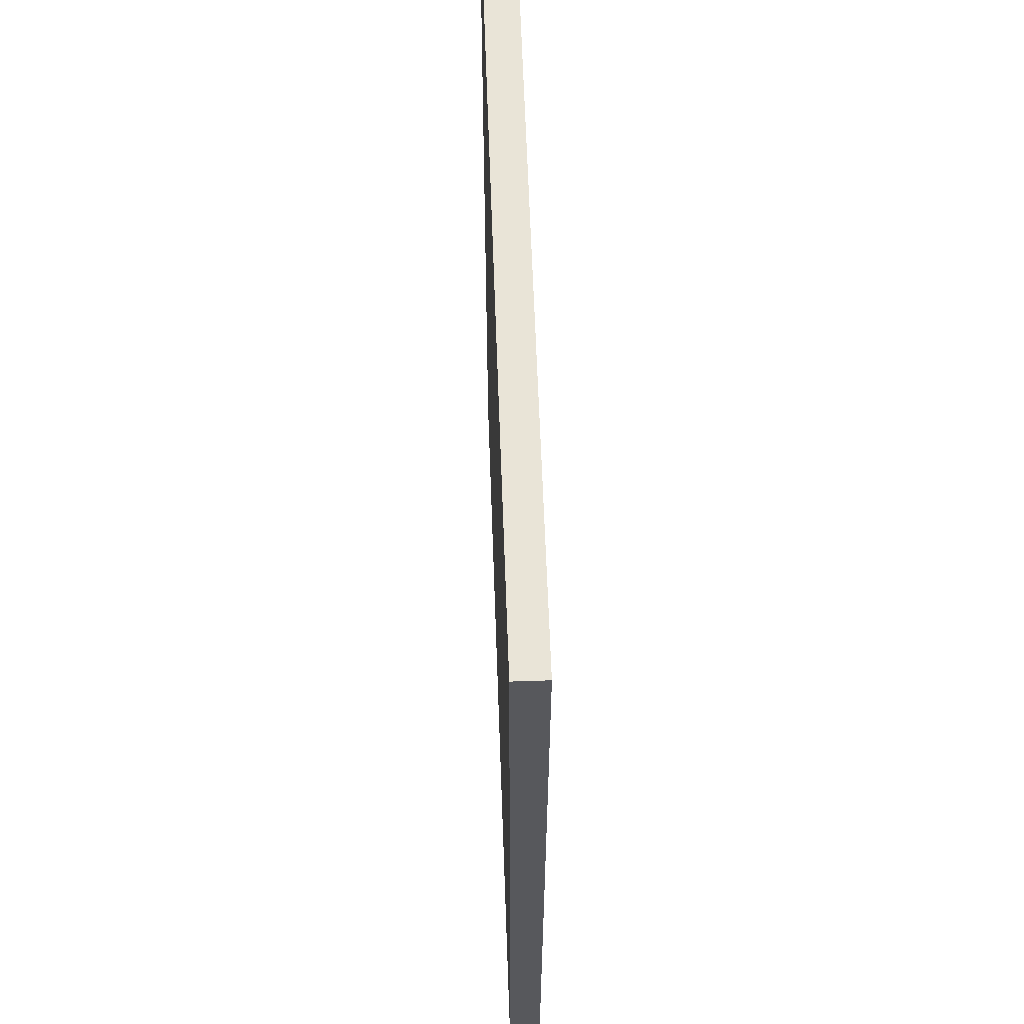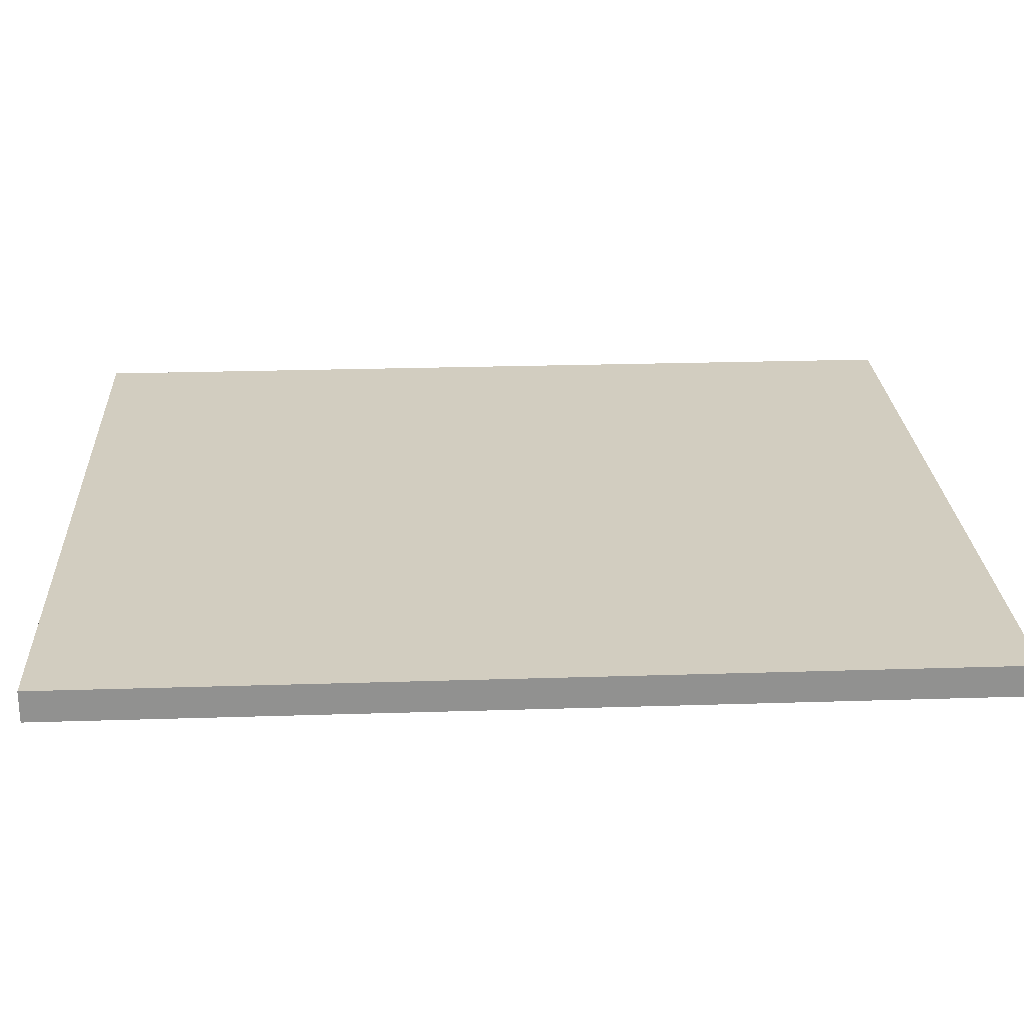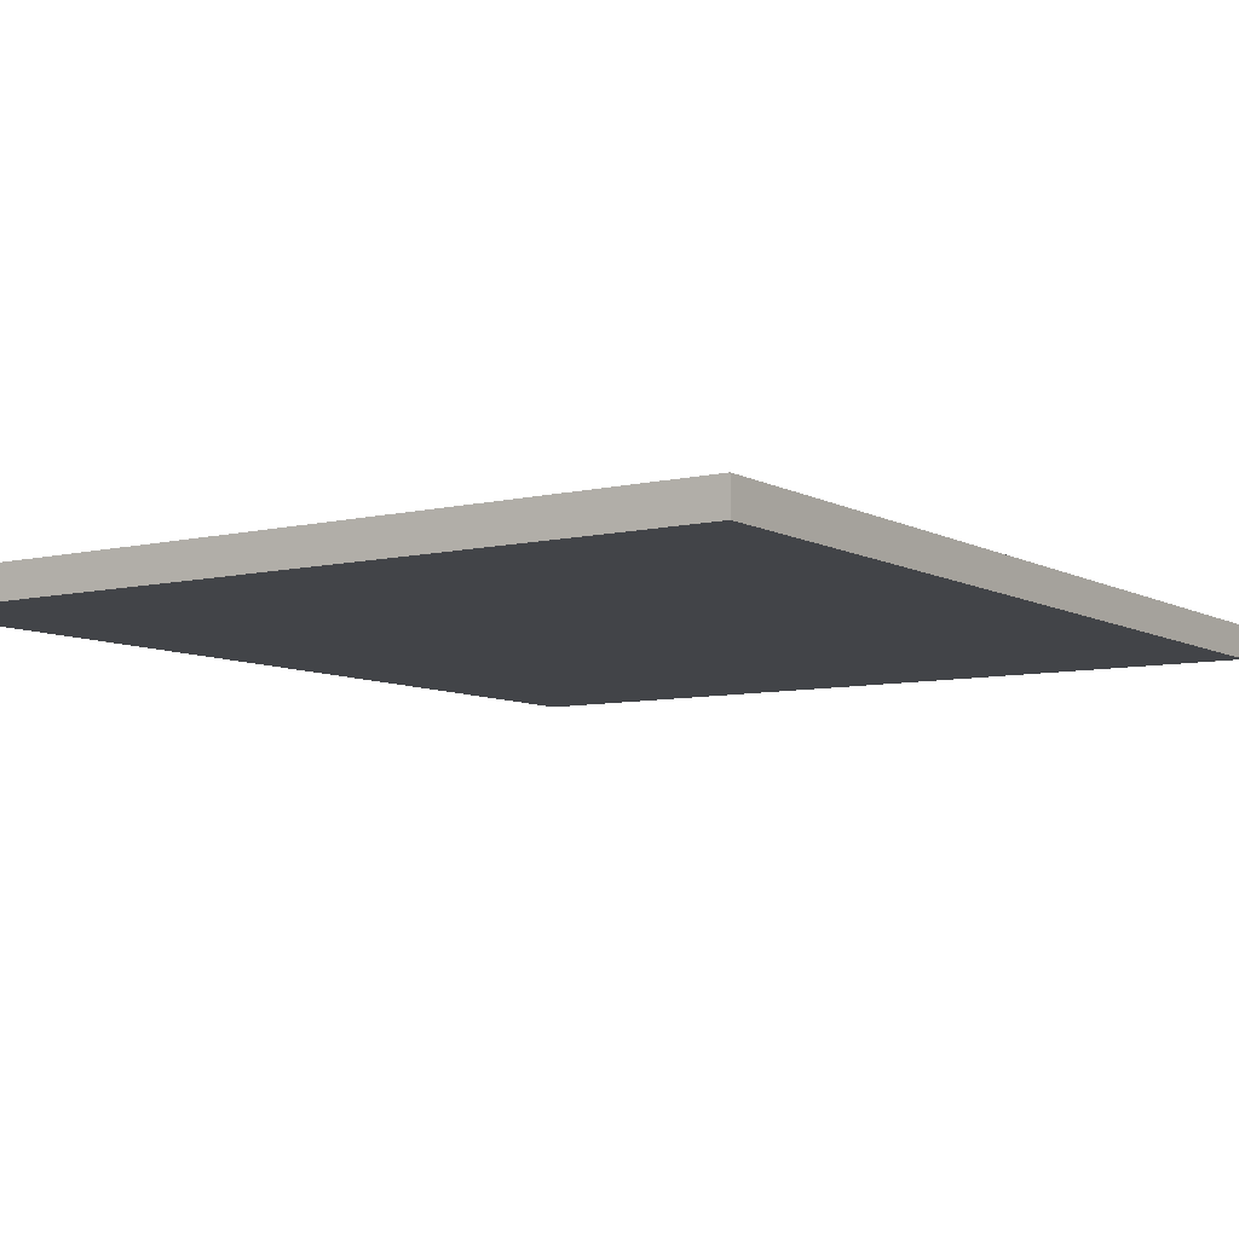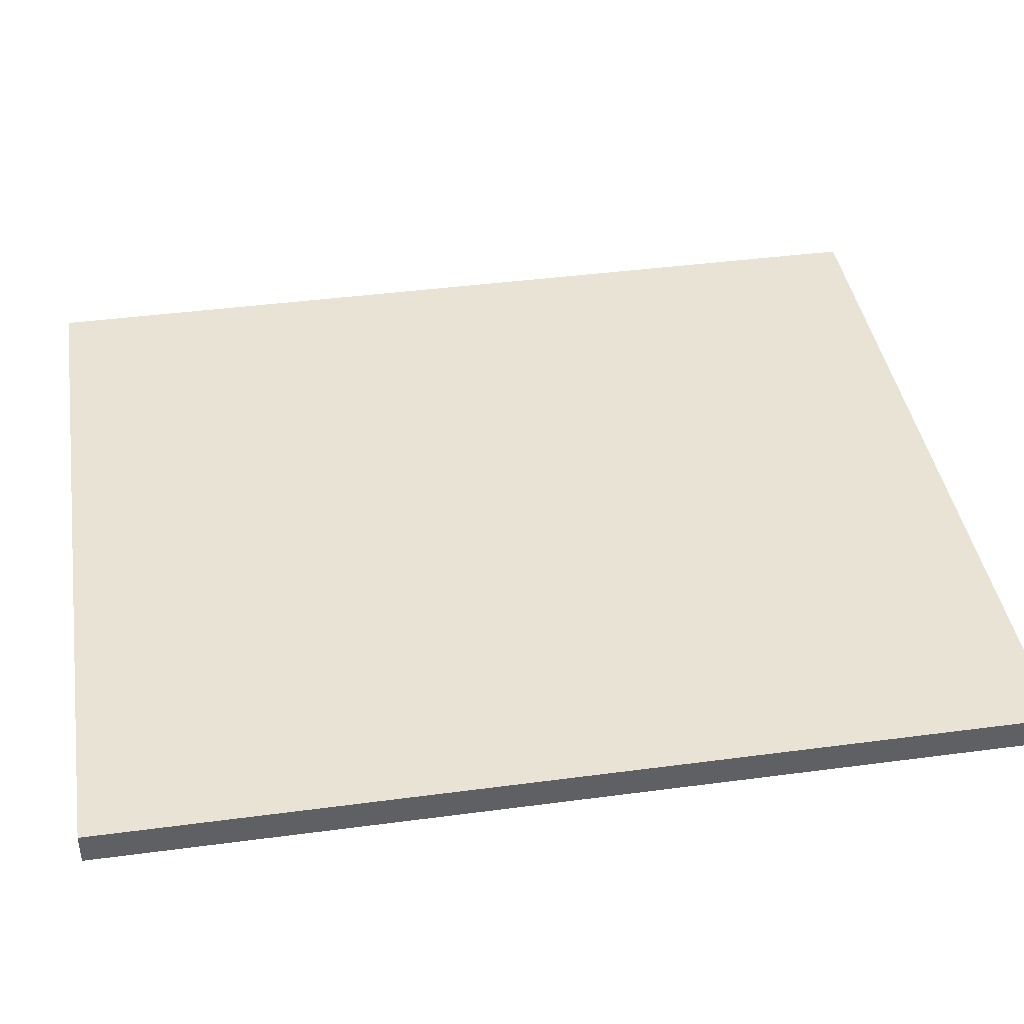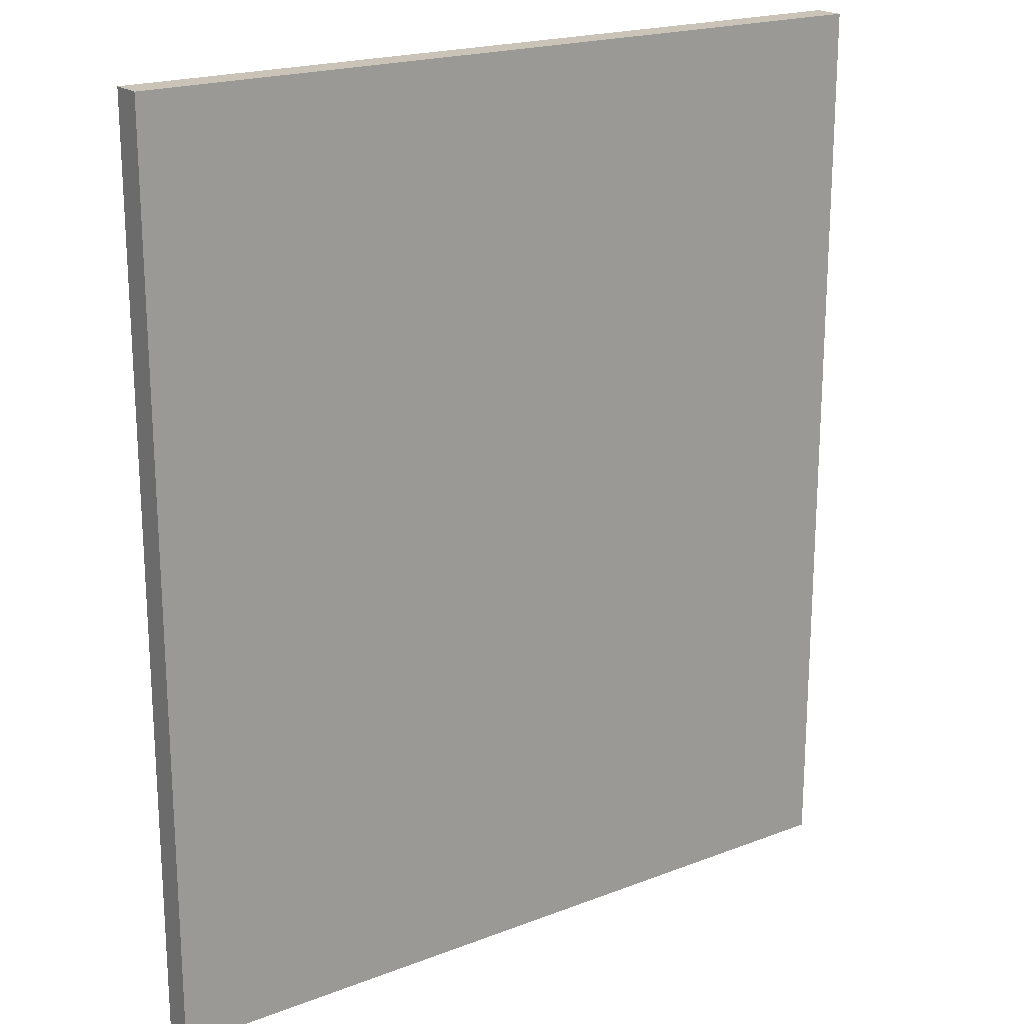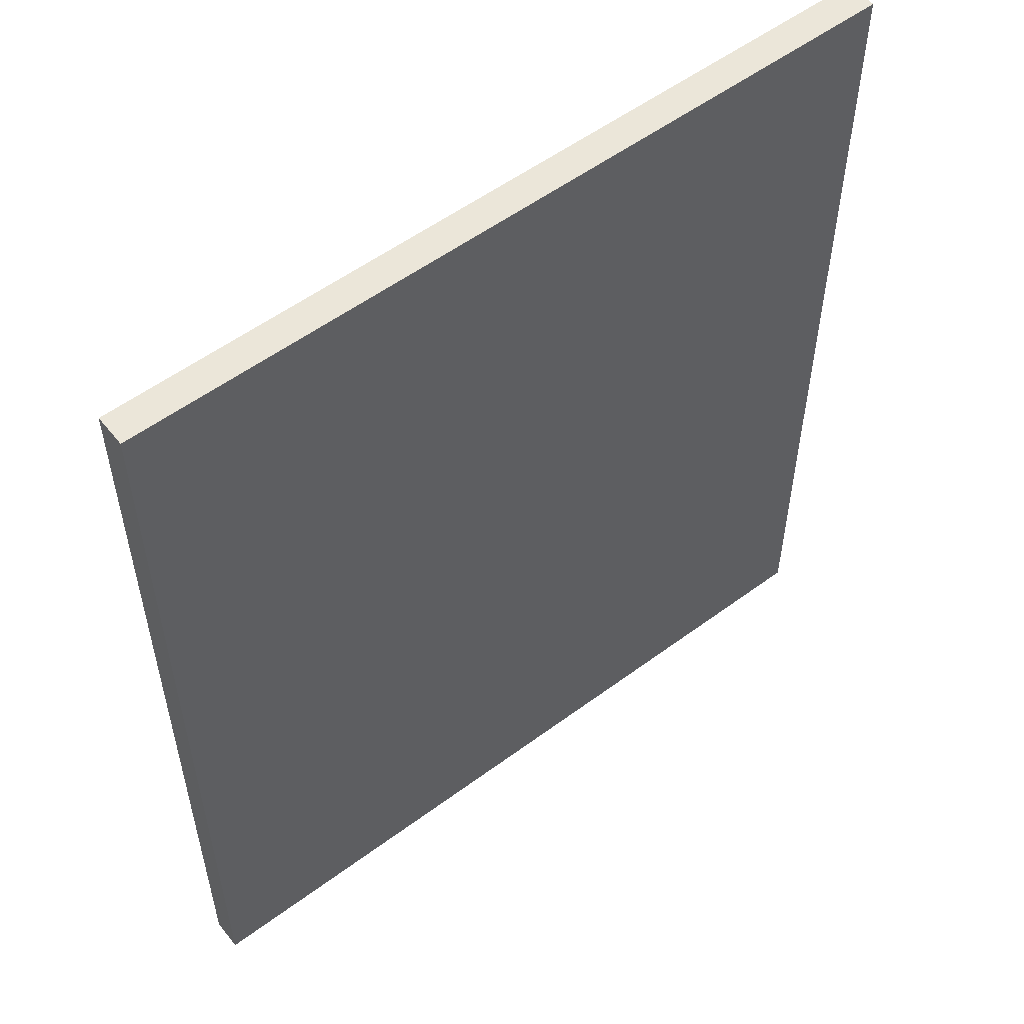
<metadata>
{"format":"obj","ext":"obj","renderer":"f3d","projection":"perspective","resolution":1024,"background":"white","views":[{"elev":61.2,"azim":-92.0,"up":"+Z"},{"elev":24.4,"azim":87.0,"up":"+Y"},{"elev":-7.7,"azim":-146.1,"up":"+Y"},{"elev":41.0,"azim":-99.2,"up":"+Y"},{"elev":19.9,"azim":144.7,"up":"+Z"},{"elev":55.1,"azim":142.0,"up":"+Z"}]}
</metadata>
<code>
o Cube_Cube.001
v -0.06316 -0.001264 0.06842
v -0.06316 0.003736 0.06842
v -0.06316 -0.001264 -0.07658
v -0.06316 0.003736 -0.07658
v 0.06184 -0.001264 0.06842
v 0.06184 0.003736 0.06842
v 0.06184 -0.001264 -0.07658
v 0.06184 0.003736 -0.07658
f 1 2 4 3
f 3 4 8 7
f 7 8 6 5
f 5 6 2 1
f 3 7 5 1
f 8 4 2 6

</code>
